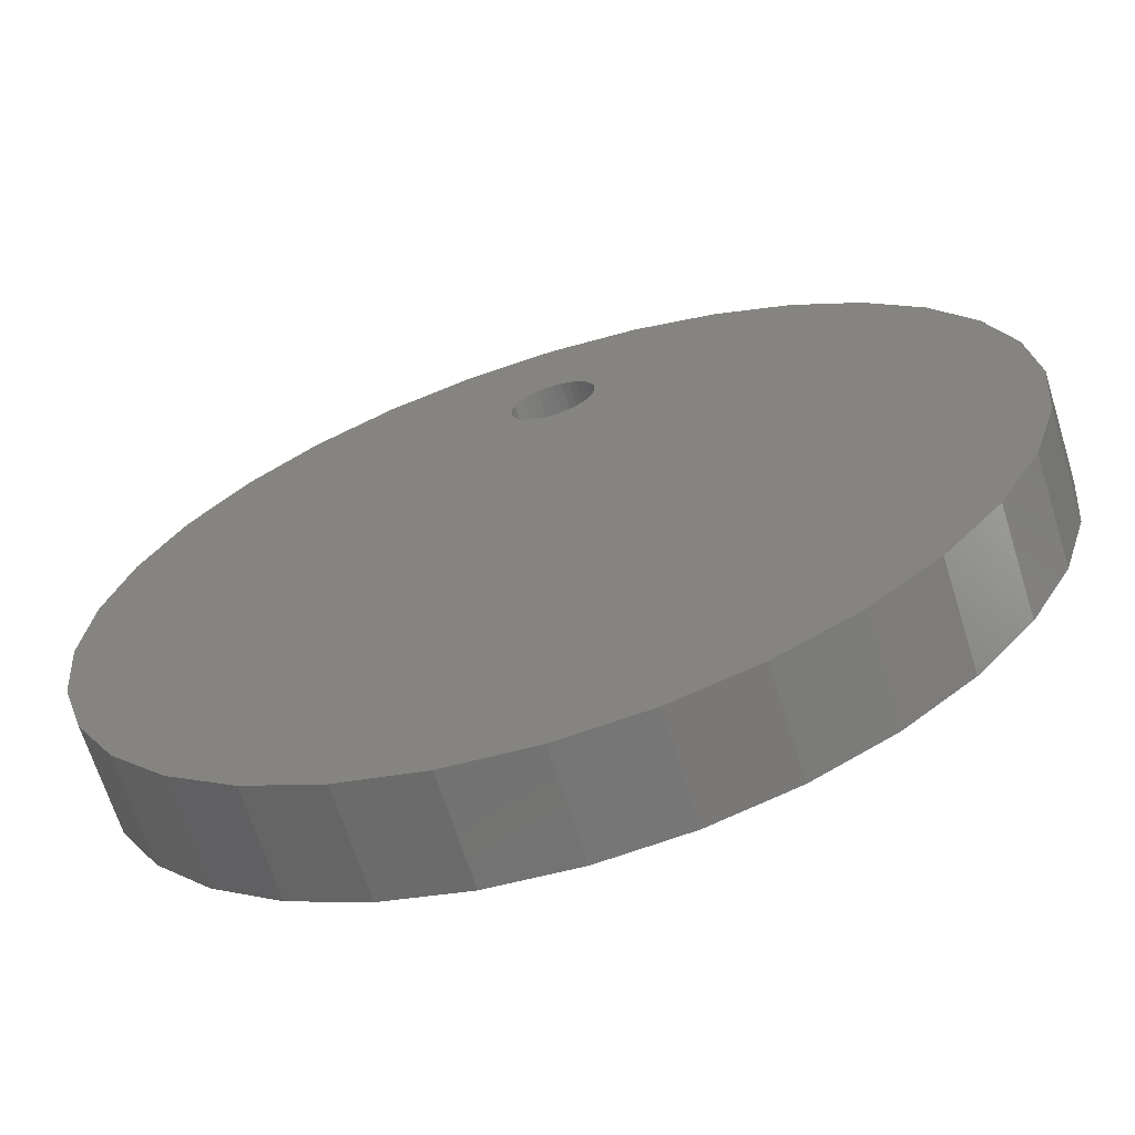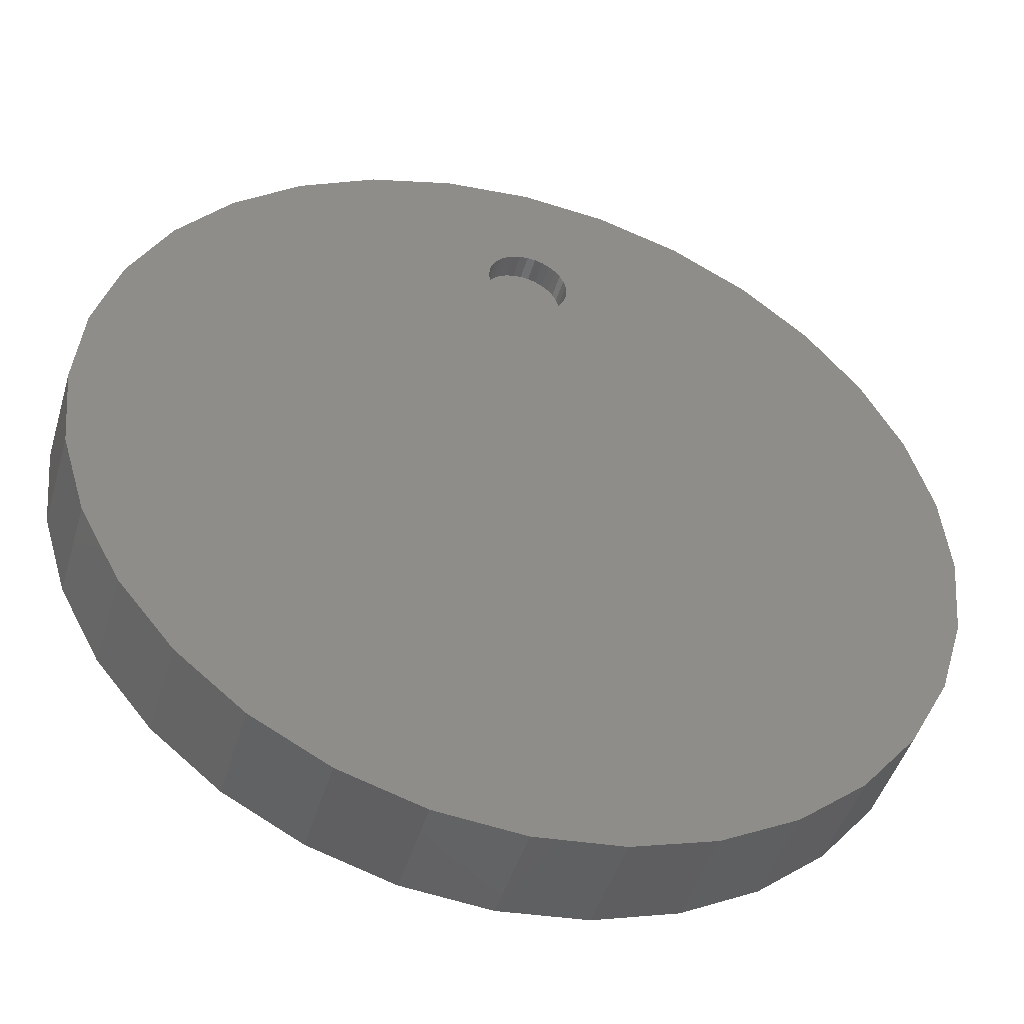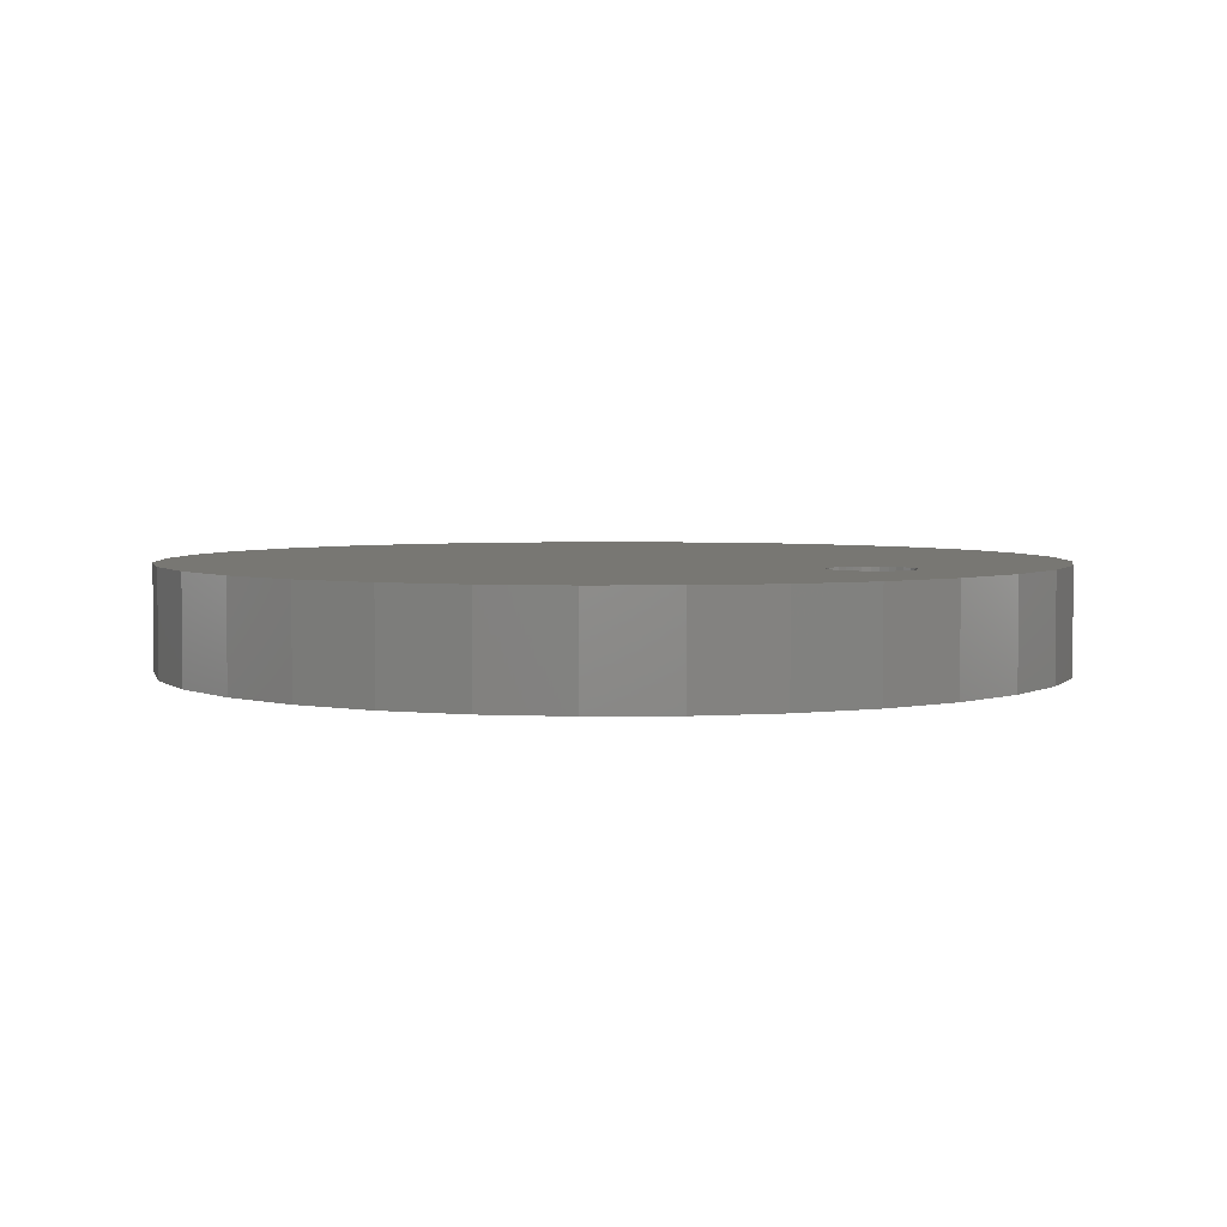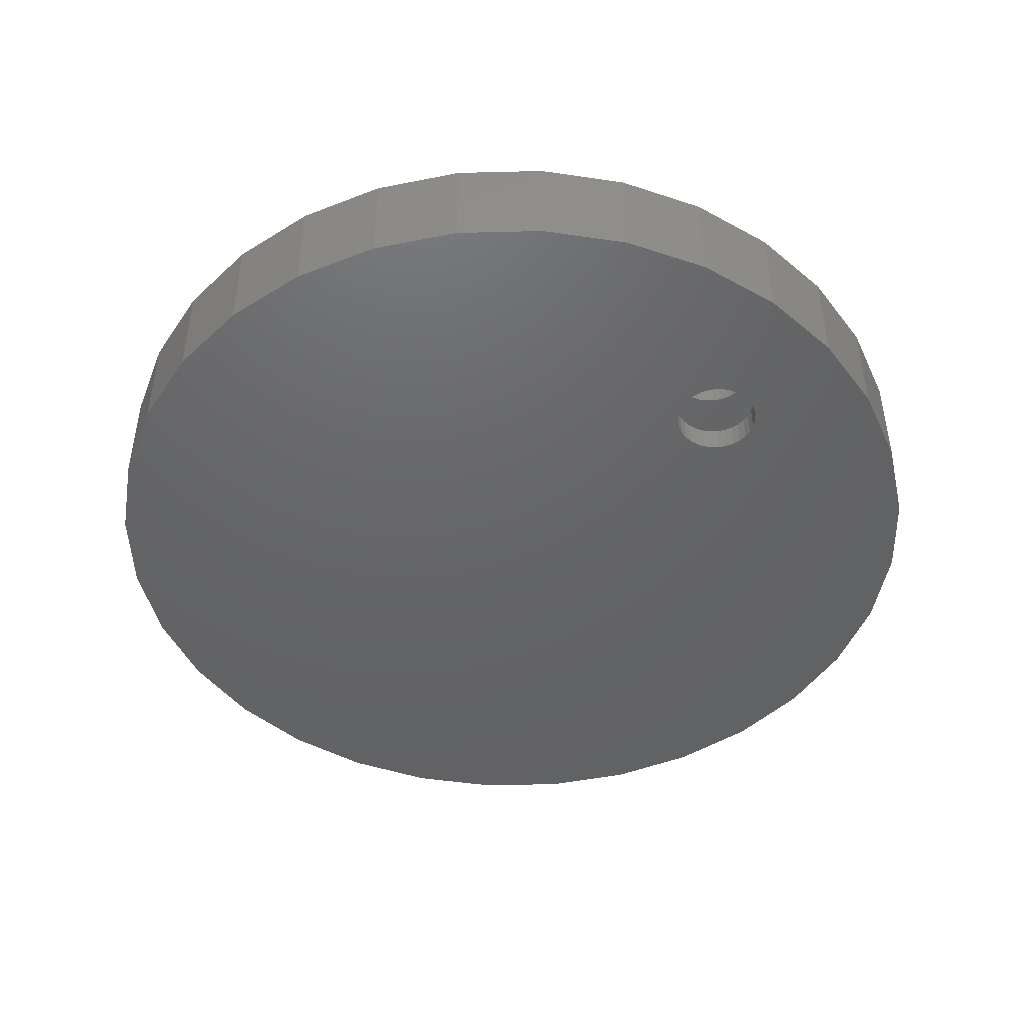
<metadata>
{"format":"stl","ext":"stl","renderer":"f3d","projection":"perspective","resolution":1024,"background":"white","views":[{"elev":-66.9,"azim":-162.7,"up":"+Y"},{"elev":-46.3,"azim":163.6,"up":"+Y"},{"elev":3.9,"azim":127.4,"up":"+Z"},{"elev":-46.2,"azim":131.0,"up":"+Z"}]}
</metadata>
<code>
# stl→obj: 256 verts, 512 faces
v 0.004687 0.5984 0.1094
v -0.009944 0.597 0.1562
v -0.009944 0.597 0.1094
v -0.02401 0.5927 0.1562
v -0.02401 0.5927 0.1094
v -0.03698 0.5858 0.1562
v -0.03698 0.5858 0.1094
v -0.04835 0.5765 0.1562
v -0.04835 0.5765 0.1094
v -0.05767 0.5651 0.1562
v -0.05767 0.5651 0.1094
v -0.0646 0.5521 0.1562
v -0.0646 0.5521 0.1094
v -0.06887 0.5381 0.1562
v -0.06887 0.5381 0.1094
v -0.07031 0.5234 0.1562
v -0.07031 0.5234 0.1094
v 0.004687 0.5984 0.1562
v 0.01932 0.597 0.1094
v 0.01932 0.597 0.1562
v 0.03339 0.5927 0.1094
v 0.03339 0.5927 0.1562
v 0.04636 0.5858 0.1094
v 0.04636 0.5858 0.1562
v 0.05772 0.5765 0.1094
v 0.05772 0.5765 0.1562
v 0.06705 0.5651 0.1094
v 0.06705 0.5651 0.1562
v 0.07398 0.5521 0.1094
v 0.07398 0.5521 0.1562
v 0.07825 0.5381 0.1094
v 0.07825 0.5381 0.1562
v 0.07969 0.5234 0.1094
v 0.07969 0.5234 0.1562
v 0.004687 0.5984 -0.03125
v -0.009944 0.597 0.01562
v -0.009944 0.597 -0.03125
v -0.02401 0.5927 0.01562
v -0.02401 0.5927 -0.03125
v -0.03698 0.5858 0.01562
v -0.03698 0.5858 -0.03125
v -0.04835 0.5765 0.01562
v -0.04835 0.5765 -0.03125
v -0.05767 0.5651 0.01562
v -0.05767 0.5651 -0.03125
v -0.0646 0.5521 0.01562
v -0.0646 0.5521 -0.03125
v -0.06887 0.5381 0.01562
v -0.06887 0.5381 -0.03125
v -0.07031 0.5234 0.01562
v -0.07031 0.5234 -0.03125
v 0.004687 0.5984 0.01562
v 0.01932 0.597 -0.03125
v 0.01932 0.597 0.01562
v 0.03339 0.5927 -0.03125
v 0.03339 0.5927 0.01562
v 0.04636 0.5858 -0.03125
v 0.04636 0.5858 0.01562
v 0.05772 0.5765 -0.03125
v 0.05772 0.5765 0.01562
v 0.06705 0.5651 -0.03125
v 0.06705 0.5651 0.01562
v 0.07398 0.5521 -0.03125
v 0.07398 0.5521 0.01562
v 0.07825 0.5381 -0.03125
v 0.07825 0.5381 0.01562
v 0.07969 0.5234 -0.03125
v 0.07969 0.5234 0.01562
v 0.004687 0.4484 0.1094
v 0.01932 0.4499 0.1562
v 0.01932 0.4499 0.1094
v 0.03339 0.4541 0.1562
v 0.03339 0.4541 0.1094
v 0.04636 0.4611 0.1562
v 0.04636 0.4611 0.1094
v 0.05772 0.4704 0.1562
v 0.05772 0.4704 0.1094
v 0.06705 0.4818 0.1562
v 0.06705 0.4818 0.1094
v 0.07398 0.4947 0.1562
v 0.07398 0.4947 0.1094
v 0.07825 0.5088 0.1562
v 0.07825 0.5088 0.1094
v 0.004687 0.4484 0.1562
v -0.009944 0.4499 0.1094
v -0.009944 0.4499 0.1562
v -0.02401 0.4541 0.1094
v -0.02401 0.4541 0.1562
v -0.03698 0.4611 0.1094
v -0.03698 0.4611 0.1562
v -0.04835 0.4704 0.1094
v -0.04835 0.4704 0.1562
v -0.05767 0.4818 0.1094
v -0.05767 0.4818 0.1562
v -0.0646 0.4947 0.1094
v -0.0646 0.4947 0.1562
v -0.06887 0.5088 0.1094
v -0.06887 0.5088 0.1562
v 0.004687 0.4484 -0.03125
v 0.01932 0.4499 0.01562
v 0.01932 0.4499 -0.03125
v 0.03339 0.4541 0.01562
v 0.03339 0.4541 -0.03125
v 0.04636 0.4611 0.01562
v 0.04636 0.4611 -0.03125
v 0.05772 0.4704 0.01562
v 0.05772 0.4704 -0.03125
v 0.06705 0.4818 0.01562
v 0.06705 0.4818 -0.03125
v 0.07398 0.4947 0.01562
v 0.07398 0.4947 -0.03125
v 0.07825 0.5088 0.01562
v 0.07825 0.5088 -0.03125
v 0.004687 0.4484 0.01562
v -0.009944 0.4499 -0.03125
v -0.009944 0.4499 0.01562
v -0.02401 0.4541 -0.03125
v -0.02401 0.4541 0.01562
v -0.03698 0.4611 -0.03125
v -0.03698 0.4611 0.01562
v -0.04835 0.4704 -0.03125
v -0.04835 0.4704 0.01562
v -0.05767 0.4818 -0.03125
v -0.05767 0.4818 0.01562
v -0.0646 0.4947 -0.03125
v -0.0646 0.4947 0.01562
v -0.06887 0.5088 -0.03125
v -0.06887 0.5088 0.01562
v -0.6093 0.4124 0.01562
v -0.6093 -0.4124 0.01562
v -0.517 -0.5249 0.01562
v -0.4045 -0.6172 0.01562
v -0.2762 -0.6858 0.01562
v -0.1369 -0.728 0.01562
v -0.517 0.5249 0.01562
v 0.007895 -0.7423 0.01562
v 0.1527 -0.728 0.01562
v 0.2919 -0.6858 0.01562
v 0.4203 -0.6172 0.01562
v 0.5328 -0.5249 0.01562
v -0.4045 0.6172 0.01562
v -0.1369 0.728 0.01562
v -0.2762 0.6858 0.01562
v 0.5328 0.5249 0.01562
v 0.6251 0.4124 0.01562
v 0.4203 0.6172 0.01562
v 0.2919 0.6858 0.01562
v 0.1527 0.728 0.01562
v -0.6779 -0.2841 0.01562
v -0.6779 0.2841 0.01562
v -0.7201 -0.1448 0.01562
v -0.7201 0.1448 0.01562
v -0.7344 9.09e-17 0.01562
v 0.6251 -0.4124 0.01562
v 0.6937 0.2841 0.01562
v 0.6937 -0.2841 0.01562
v 0.7359 0.1448 0.01562
v 0.7359 -0.1448 0.01562
v 0.7502 -1.818e-16 0.01562
v 0.007895 0.7423 0.01562
v -0.6093 0.4124 0.1094
v -0.517 0.5249 0.1094
v -0.1369 -0.728 0.1094
v -0.2762 -0.6858 0.1094
v -0.4045 -0.6172 0.1094
v -0.517 -0.5249 0.1094
v -0.6093 -0.4124 0.1094
v 0.5328 -0.5249 0.1094
v 0.4203 -0.6172 0.1094
v 0.2919 -0.6858 0.1094
v 0.1527 -0.728 0.1094
v 0.007895 -0.7423 0.1094
v -0.4045 0.6172 0.1094
v -0.2762 0.6858 0.1094
v -0.1369 0.728 0.1094
v 0.5328 0.5249 0.1094
v 0.6251 0.4124 0.1094
v 0.4203 0.6172 0.1094
v 0.1527 0.728 0.1094
v 0.2919 0.6858 0.1094
v -0.7344 9.09e-17 0.1094
v -0.7201 0.1448 0.1094
v -0.7201 -0.1448 0.1094
v -0.6779 0.2841 0.1094
v -0.6779 -0.2841 0.1094
v 0.7502 0 0.1094
v 0.7359 -0.1448 0.1094
v 0.7359 0.1448 0.1094
v 0.6937 -0.2841 0.1094
v 0.6937 0.2841 0.1094
v 0.6251 -0.4124 0.1094
v 0.007895 0.7423 0.1094
v -0.5501 0.558 -0.03125
v 0.5659 0.558 -0.03125
v -0.6483 0.4384 -0.03125
v -0.1461 -0.774 -0.03125
v -0.2941 -0.7291 -0.03125
v -0.4305 -0.6561 -0.03125
v -0.5501 -0.558 -0.03125
v -0.6483 -0.4384 -0.03125
v 0.5659 -0.558 -0.03125
v 0.4463 -0.6561 -0.03125
v 0.3099 -0.7291 -0.03125
v 0.1618 -0.774 -0.03125
v 0.007895 -0.7891 -0.03125
v -0.4305 0.6561 -0.03125
v -0.2941 0.7291 -0.03125
v -0.1461 0.774 -0.03125
v 0.4463 0.6561 -0.03125
v 0.1618 0.774 -0.03125
v 0.3099 0.7291 -0.03125
v 0.664 0.4384 -0.03125
v -0.7812 4.471e-16 -0.03125
v -0.7661 0.154 -0.03125
v -0.7661 -0.154 -0.03125
v -0.7212 0.302 -0.03125
v -0.7212 -0.302 -0.03125
v 0.797 -8.942e-16 -0.03125
v 0.7819 -0.154 -0.03125
v 0.7819 0.154 -0.03125
v 0.737 -0.302 -0.03125
v 0.737 0.302 -0.03125
v 0.664 -0.4384 -0.03125
v 0.007895 0.7891 -0.03125
v -0.5501 0.558 0.1562
v 0.5659 0.558 0.1562
v -0.6483 0.4384 0.1562
v -0.6483 -0.4384 0.1562
v -0.5501 -0.558 0.1562
v -0.4305 -0.6561 0.1562
v -0.2941 -0.7291 0.1562
v -0.1461 -0.774 0.1562
v 0.007895 -0.7891 0.1562
v 0.1618 -0.774 0.1562
v 0.3099 -0.7291 0.1562
v 0.4463 -0.6561 0.1562
v 0.5659 -0.558 0.1562
v -0.4305 0.6561 0.1562
v -0.1461 0.774 0.1562
v -0.2941 0.7291 0.1562
v 0.4463 0.6561 0.1562
v 0.3099 0.7291 0.1562
v 0.1618 0.774 0.1562
v 0.664 0.4384 0.1562
v -0.7212 -0.302 0.1562
v -0.7212 0.302 0.1562
v -0.7661 -0.154 0.1562
v -0.7661 0.154 0.1562
v -0.7812 4.471e-16 0.1562
v 0.664 -0.4384 0.1562
v 0.737 0.302 0.1562
v 0.737 -0.302 0.1562
v 0.7819 0.154 0.1562
v 0.7819 -0.154 0.1562
v 0.797 0 0.1562
v 0.007895 0.7891 0.1562
f 1 2 3
f 3 2 4
f 3 4 5
f 5 4 6
f 5 6 7
f 7 6 8
f 7 8 9
f 9 8 10
f 9 10 11
f 11 10 12
f 11 12 13
f 13 12 14
f 13 14 15
f 15 14 16
f 15 16 17
f 2 1 18
f 18 1 19
f 18 19 20
f 20 19 21
f 20 21 22
f 22 21 23
f 22 23 24
f 24 23 25
f 24 25 26
f 26 25 27
f 26 27 28
f 28 27 29
f 28 29 30
f 30 29 31
f 30 31 32
f 32 31 33
f 32 33 34
f 35 36 37
f 37 36 38
f 37 38 39
f 39 38 40
f 39 40 41
f 41 40 42
f 41 42 43
f 43 42 44
f 43 44 45
f 45 44 46
f 45 46 47
f 47 46 48
f 47 48 49
f 49 48 50
f 49 50 51
f 36 35 52
f 52 35 53
f 52 53 54
f 54 53 55
f 54 55 56
f 56 55 57
f 56 57 58
f 58 57 59
f 58 59 60
f 60 59 61
f 60 61 62
f 62 61 63
f 62 63 64
f 64 63 65
f 64 65 66
f 66 65 67
f 66 67 68
f 69 70 71
f 71 70 72
f 71 72 73
f 73 72 74
f 73 74 75
f 75 74 76
f 75 76 77
f 77 76 78
f 77 78 79
f 79 78 80
f 79 80 81
f 81 80 82
f 81 82 83
f 83 82 34
f 83 34 33
f 70 69 84
f 84 69 85
f 84 85 86
f 86 85 87
f 86 87 88
f 88 87 89
f 88 89 90
f 90 89 91
f 90 91 92
f 92 91 93
f 92 93 94
f 94 93 95
f 94 95 96
f 96 95 97
f 96 97 98
f 98 97 17
f 98 17 16
f 99 100 101
f 101 100 102
f 101 102 103
f 103 102 104
f 103 104 105
f 105 104 106
f 105 106 107
f 107 106 108
f 107 108 109
f 109 108 110
f 109 110 111
f 111 110 112
f 111 112 113
f 113 112 68
f 113 68 67
f 100 99 114
f 114 99 115
f 114 115 116
f 116 115 117
f 116 117 118
f 118 117 119
f 118 119 120
f 120 119 121
f 120 121 122
f 122 121 123
f 122 123 124
f 124 123 125
f 124 125 126
f 126 125 127
f 126 127 128
f 128 127 51
f 128 51 50
f 129 130 131
f 129 131 132
f 129 132 133
f 129 133 134
f 129 134 114
f 129 114 116
f 129 116 118
f 129 118 120
f 129 120 122
f 129 122 124
f 129 124 126
f 129 126 128
f 129 128 50
f 129 50 135
f 114 134 136
f 114 136 137
f 114 137 138
f 114 138 139
f 114 139 140
f 135 50 48
f 135 48 46
f 135 46 44
f 135 44 42
f 141 135 42
f 141 42 40
f 141 40 38
f 141 38 36
f 141 36 52
f 141 52 142
f 141 142 143
f 144 60 62
f 144 62 64
f 144 64 66
f 144 66 68
f 144 68 145
f 146 147 148
f 146 148 52
f 146 52 54
f 146 54 56
f 146 56 58
f 146 58 60
f 146 60 144
f 145 68 112
f 145 112 110
f 145 110 108
f 145 108 106
f 145 106 104
f 145 104 102
f 145 102 100
f 145 100 114
f 130 129 149
f 149 129 150
f 149 150 151
f 151 150 152
f 151 152 153
f 114 140 145
f 145 140 154
f 145 154 155
f 155 154 156
f 155 156 157
f 157 156 158
f 157 158 159
f 160 142 148
f 148 142 52
f 161 162 17
f 161 17 97
f 161 97 95
f 161 95 93
f 161 93 91
f 161 91 89
f 161 89 87
f 161 87 85
f 161 85 69
f 161 69 163
f 161 163 164
f 161 164 165
f 161 165 166
f 161 166 167
f 69 168 169
f 69 169 170
f 69 170 171
f 69 171 172
f 69 172 163
f 162 9 11
f 162 11 13
f 162 13 15
f 162 15 17
f 173 174 175
f 173 175 1
f 173 1 3
f 173 3 5
f 173 5 7
f 173 7 9
f 173 9 162
f 176 177 33
f 176 33 31
f 176 31 29
f 176 29 27
f 176 27 25
f 178 176 25
f 178 25 23
f 178 23 21
f 178 21 19
f 178 19 1
f 178 1 179
f 178 179 180
f 177 69 71
f 177 71 73
f 177 73 75
f 177 75 77
f 177 77 79
f 177 79 81
f 177 81 83
f 177 83 33
f 181 182 183
f 183 182 184
f 183 184 185
f 185 184 161
f 185 161 167
f 186 187 188
f 188 187 189
f 188 189 190
f 190 189 191
f 190 191 177
f 177 191 168
f 177 168 69
f 192 179 175
f 175 179 1
f 193 43 45
f 47 193 45
f 61 59 194
f 194 63 61
f 195 193 47
f 195 47 49
f 195 49 51
f 195 51 127
f 195 127 125
f 195 125 123
f 195 123 121
f 195 121 119
f 195 119 117
f 195 117 115
f 195 115 99
f 195 99 196
f 195 196 197
f 195 197 198
f 195 198 199
f 195 199 200
f 99 201 202
f 99 202 203
f 99 203 204
f 99 204 205
f 99 205 196
f 206 207 208
f 206 208 35
f 206 35 37
f 206 37 39
f 206 39 41
f 206 41 43
f 206 43 193
f 209 194 59
f 209 59 57
f 209 57 55
f 209 55 53
f 209 53 35
f 209 35 210
f 209 210 211
f 212 99 101
f 212 101 103
f 212 103 105
f 212 105 107
f 212 107 109
f 212 109 111
f 212 111 113
f 212 113 67
f 212 67 65
f 212 65 63
f 212 63 194
f 213 214 215
f 215 214 216
f 215 216 217
f 217 216 195
f 217 195 200
f 218 219 220
f 220 219 221
f 220 221 222
f 222 221 223
f 222 223 212
f 212 223 201
f 212 201 99
f 224 210 208
f 208 210 35
f 10 8 225
f 10 225 12
f 226 26 28
f 28 30 226
f 227 228 229
f 227 229 230
f 227 230 231
f 227 231 232
f 227 232 84
f 227 84 86
f 227 86 88
f 227 88 90
f 227 90 92
f 227 92 94
f 227 94 96
f 227 96 98
f 227 98 16
f 227 16 14
f 227 14 12
f 227 12 225
f 84 232 233
f 84 233 234
f 84 234 235
f 84 235 236
f 84 236 237
f 238 225 8
f 238 8 6
f 238 6 4
f 238 4 2
f 238 2 18
f 238 18 239
f 238 239 240
f 241 242 243
f 241 243 18
f 241 18 20
f 241 20 22
f 241 22 24
f 241 24 26
f 241 26 226
f 244 226 30
f 244 30 32
f 244 32 34
f 244 34 82
f 244 82 80
f 244 80 78
f 244 78 76
f 244 76 74
f 244 74 72
f 244 72 70
f 244 70 84
f 228 227 245
f 245 227 246
f 245 246 247
f 247 246 248
f 247 248 249
f 84 237 244
f 244 237 250
f 244 250 251
f 251 250 252
f 251 252 253
f 253 252 254
f 253 254 255
f 256 239 243
f 243 239 18
f 213 249 214
f 214 249 248
f 214 248 216
f 216 248 246
f 216 246 195
f 195 246 227
f 195 227 193
f 193 227 225
f 193 225 206
f 206 225 238
f 206 238 207
f 207 238 240
f 207 240 208
f 208 240 239
f 208 239 224
f 224 239 256
f 224 256 210
f 210 256 243
f 210 243 211
f 211 243 242
f 211 242 209
f 209 242 241
f 209 241 194
f 194 241 226
f 194 226 212
f 212 226 244
f 212 244 222
f 222 244 251
f 222 251 220
f 220 251 253
f 220 253 218
f 218 253 255
f 218 255 219
f 219 255 254
f 219 254 221
f 221 254 252
f 221 252 223
f 223 252 250
f 223 250 201
f 201 250 237
f 201 237 202
f 202 237 236
f 202 236 203
f 203 236 235
f 203 235 204
f 204 235 234
f 204 234 205
f 205 234 233
f 205 233 196
f 196 233 232
f 196 232 197
f 197 232 231
f 197 231 198
f 198 231 230
f 198 230 199
f 199 230 229
f 199 229 200
f 200 229 228
f 200 228 217
f 217 228 245
f 217 245 215
f 215 245 247
f 215 247 213
f 213 247 249
f 160 175 142
f 142 175 174
f 142 174 143
f 143 174 173
f 143 173 141
f 141 173 162
f 141 162 135
f 135 162 161
f 135 161 129
f 129 161 184
f 129 184 150
f 150 184 182
f 150 182 152
f 152 182 181
f 152 181 153
f 175 160 192
f 192 160 148
f 192 148 179
f 179 148 147
f 179 147 180
f 180 147 146
f 180 146 178
f 178 146 144
f 178 144 176
f 176 144 145
f 176 145 177
f 177 145 155
f 177 155 190
f 190 155 157
f 190 157 188
f 188 157 159
f 188 159 186
f 136 171 137
f 137 171 170
f 137 170 138
f 138 170 169
f 138 169 139
f 139 169 168
f 139 168 140
f 140 168 191
f 140 191 154
f 154 191 189
f 154 189 156
f 156 189 187
f 156 187 158
f 158 187 186
f 158 186 159
f 171 136 172
f 172 136 134
f 172 134 163
f 163 134 133
f 163 133 164
f 164 133 132
f 164 132 165
f 165 132 131
f 165 131 166
f 166 131 130
f 166 130 167
f 167 130 149
f 167 149 185
f 185 149 151
f 185 151 183
f 183 151 153
f 183 153 181

</code>
